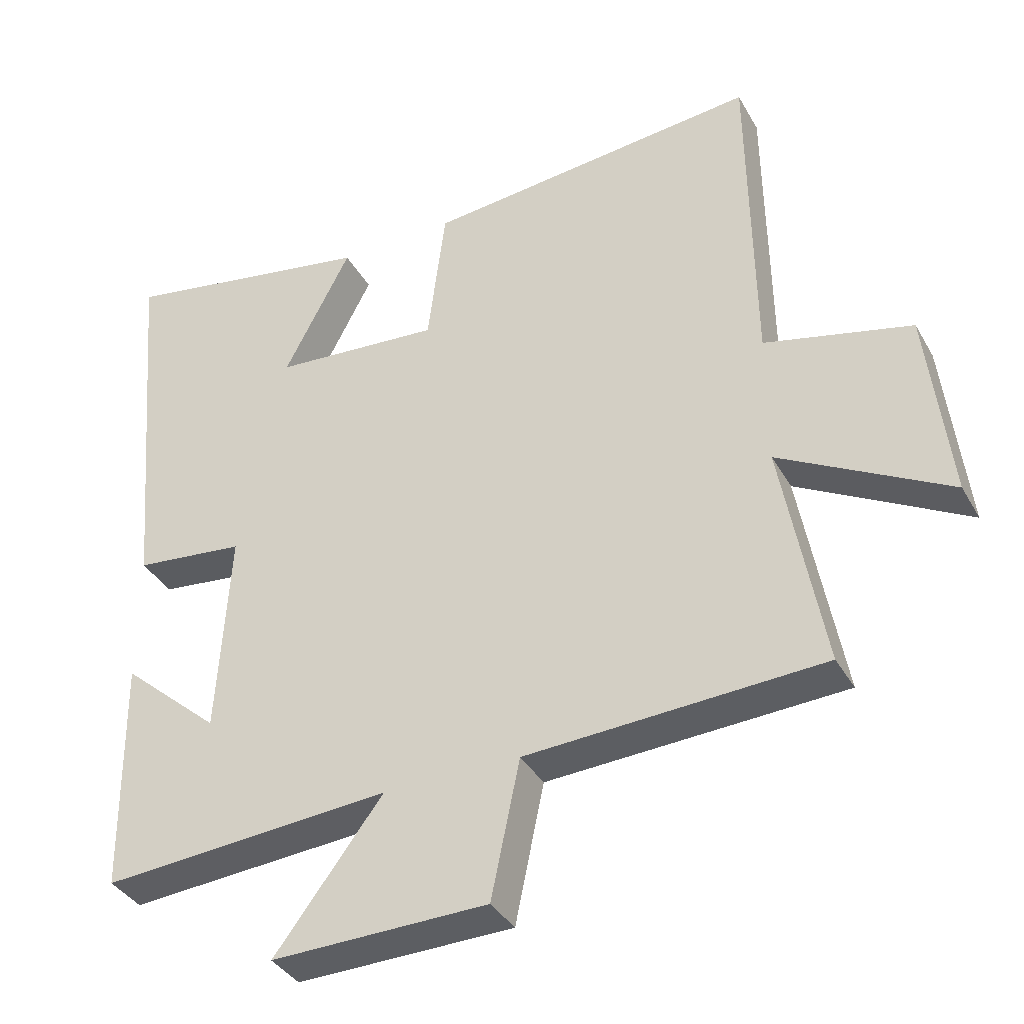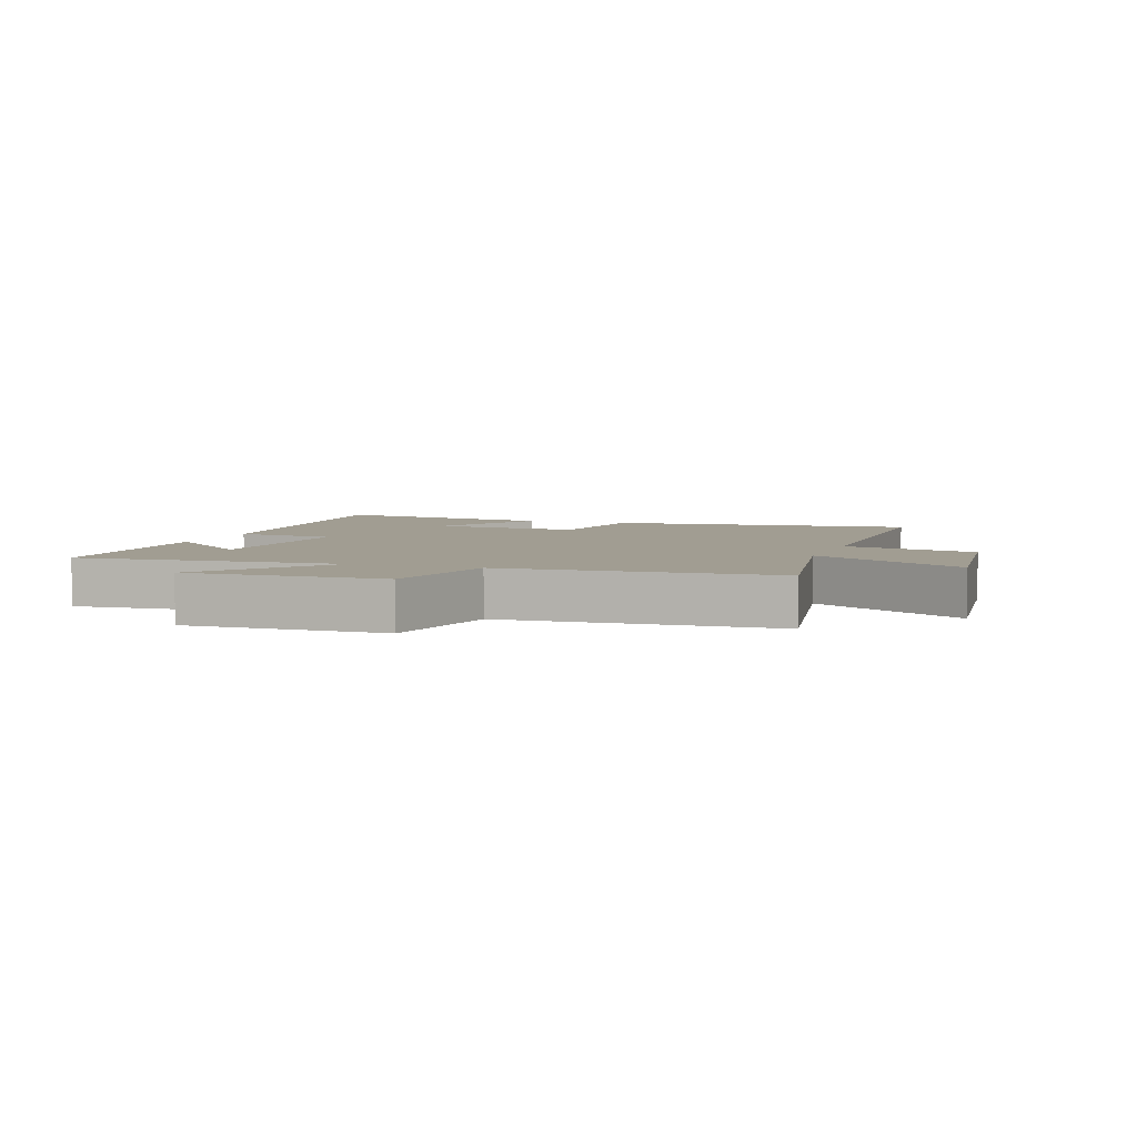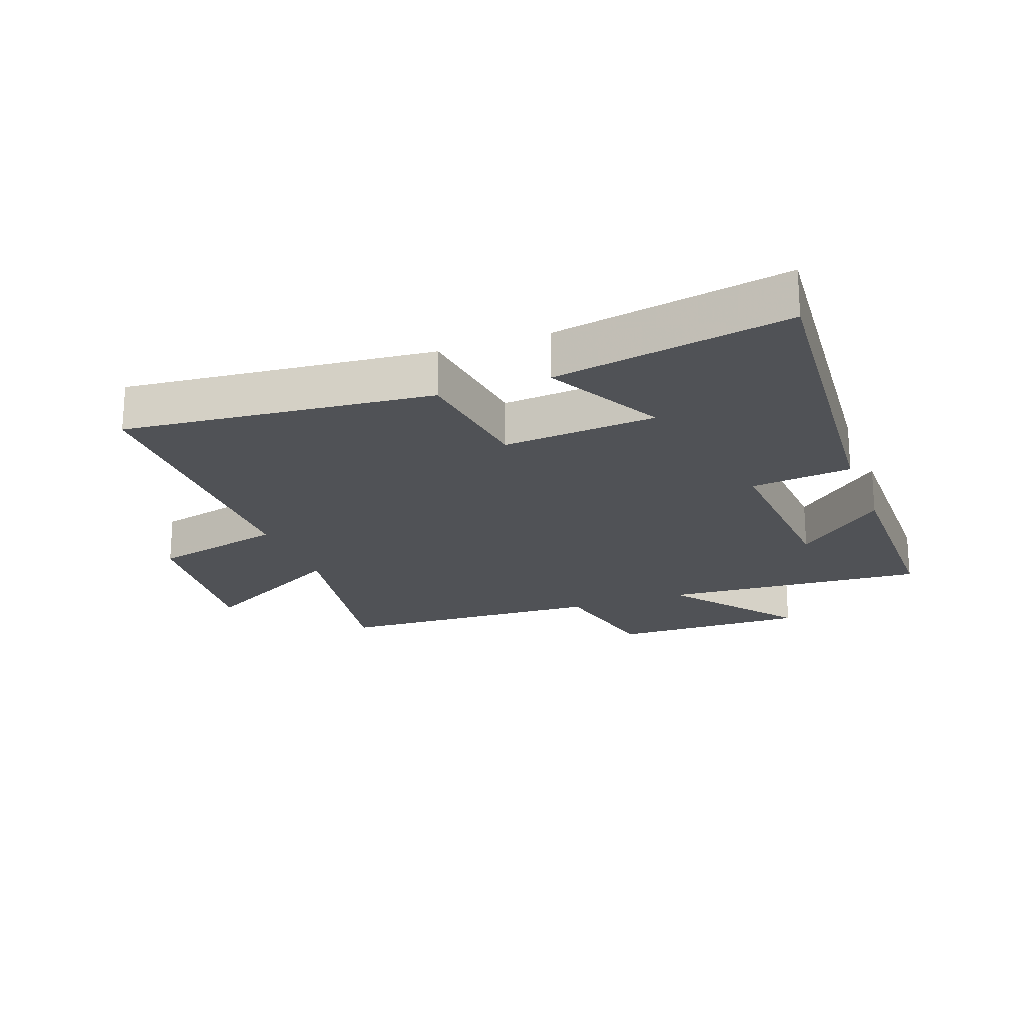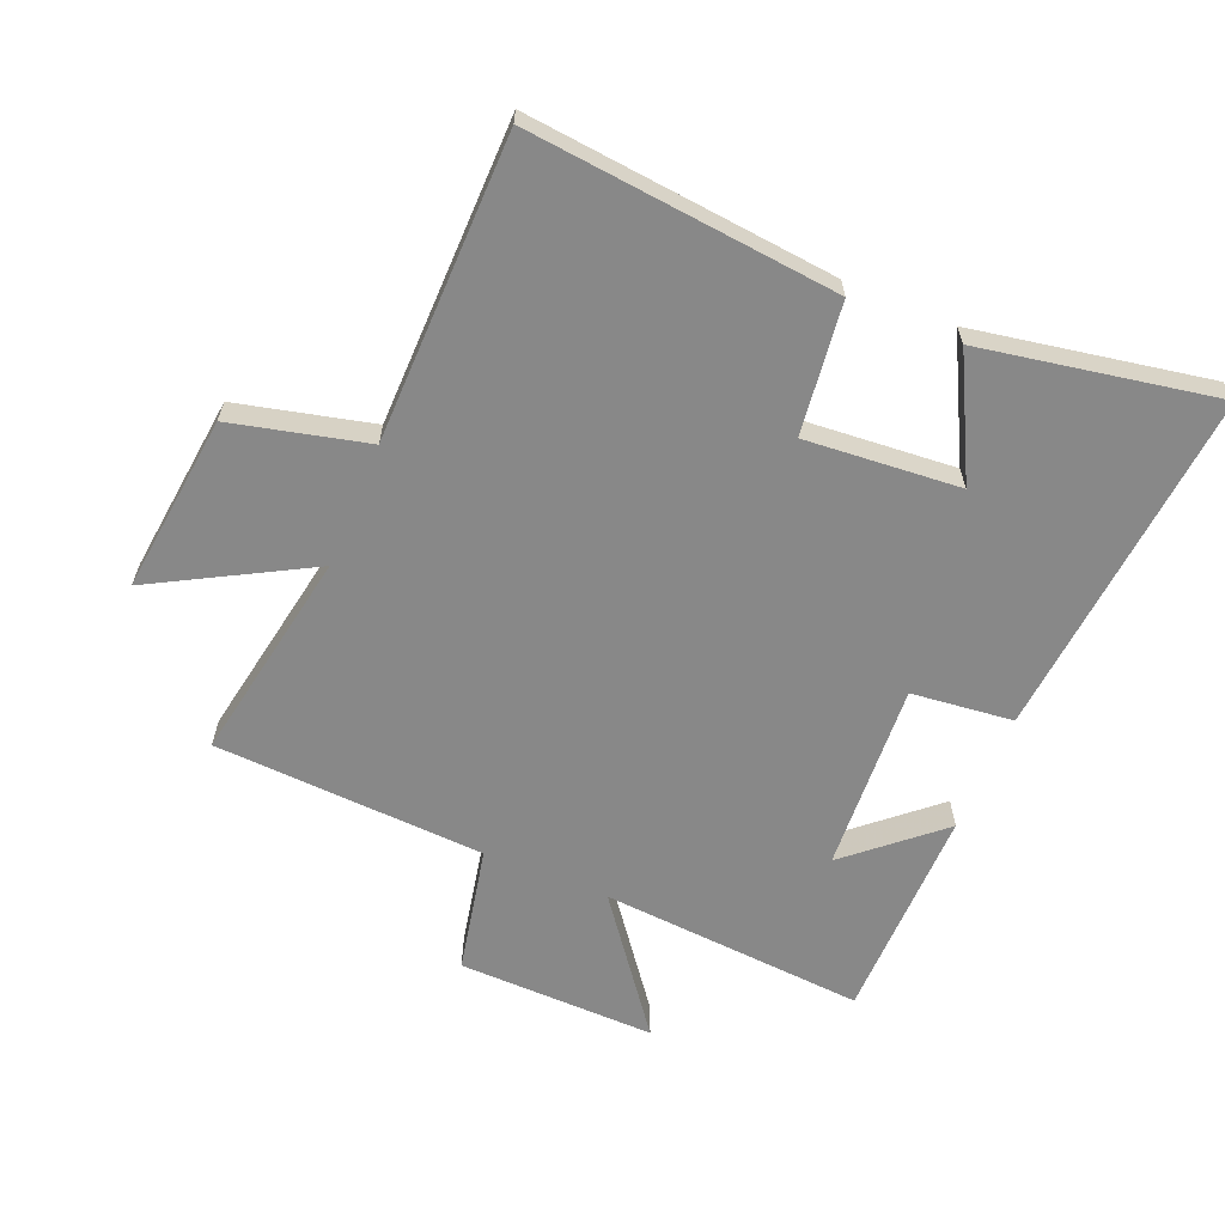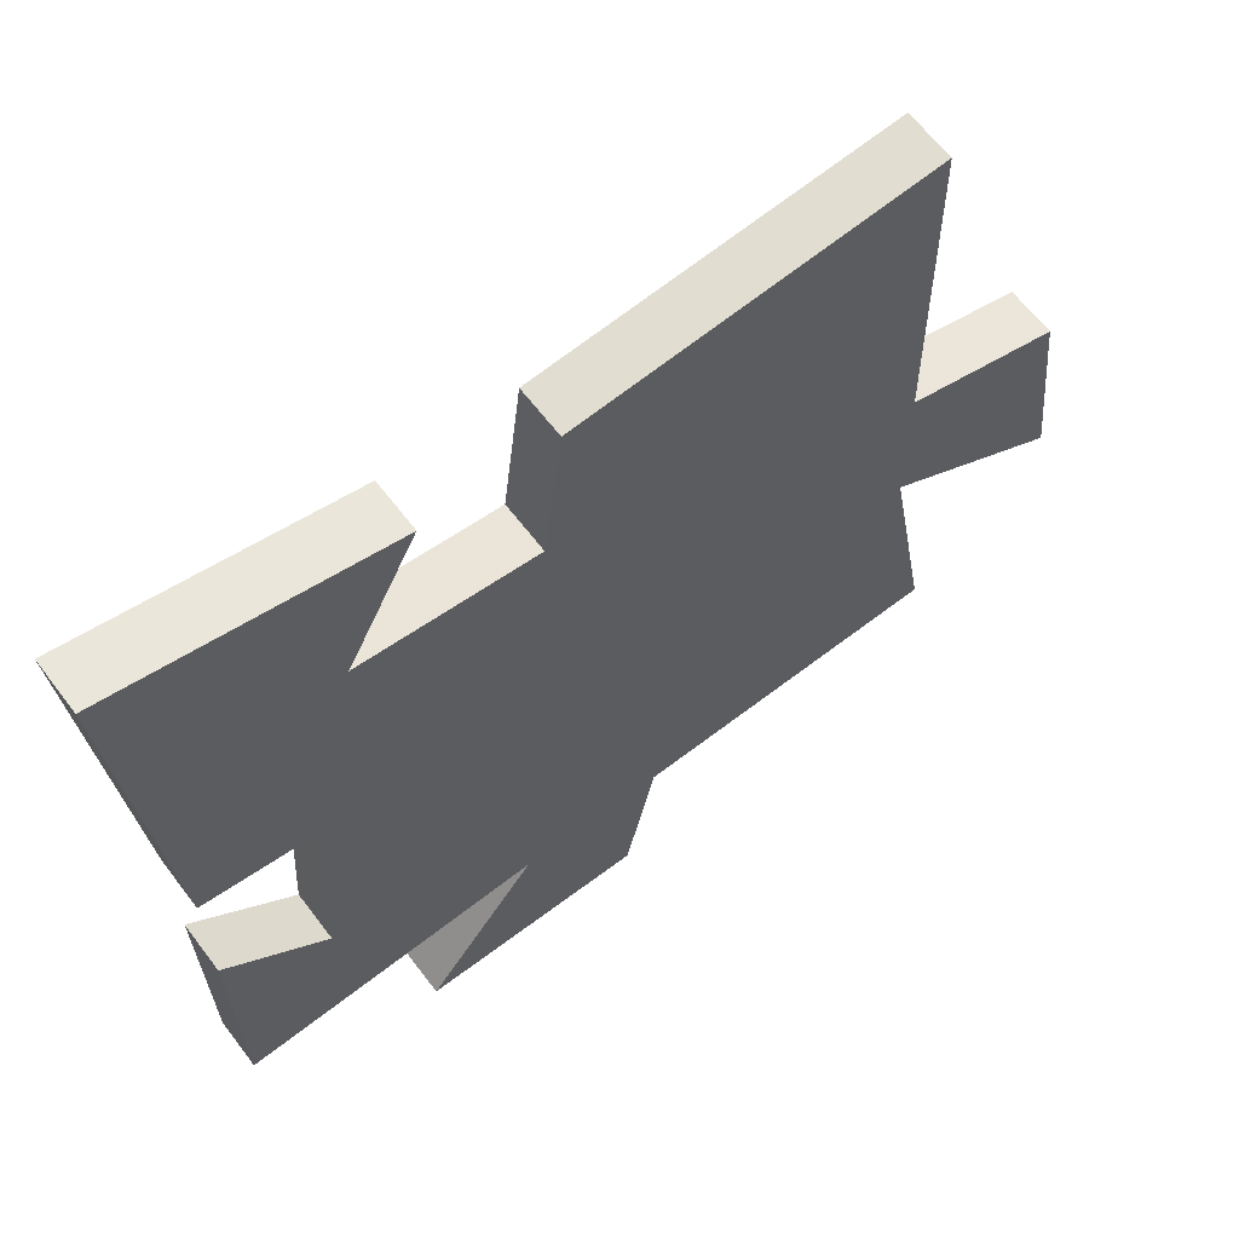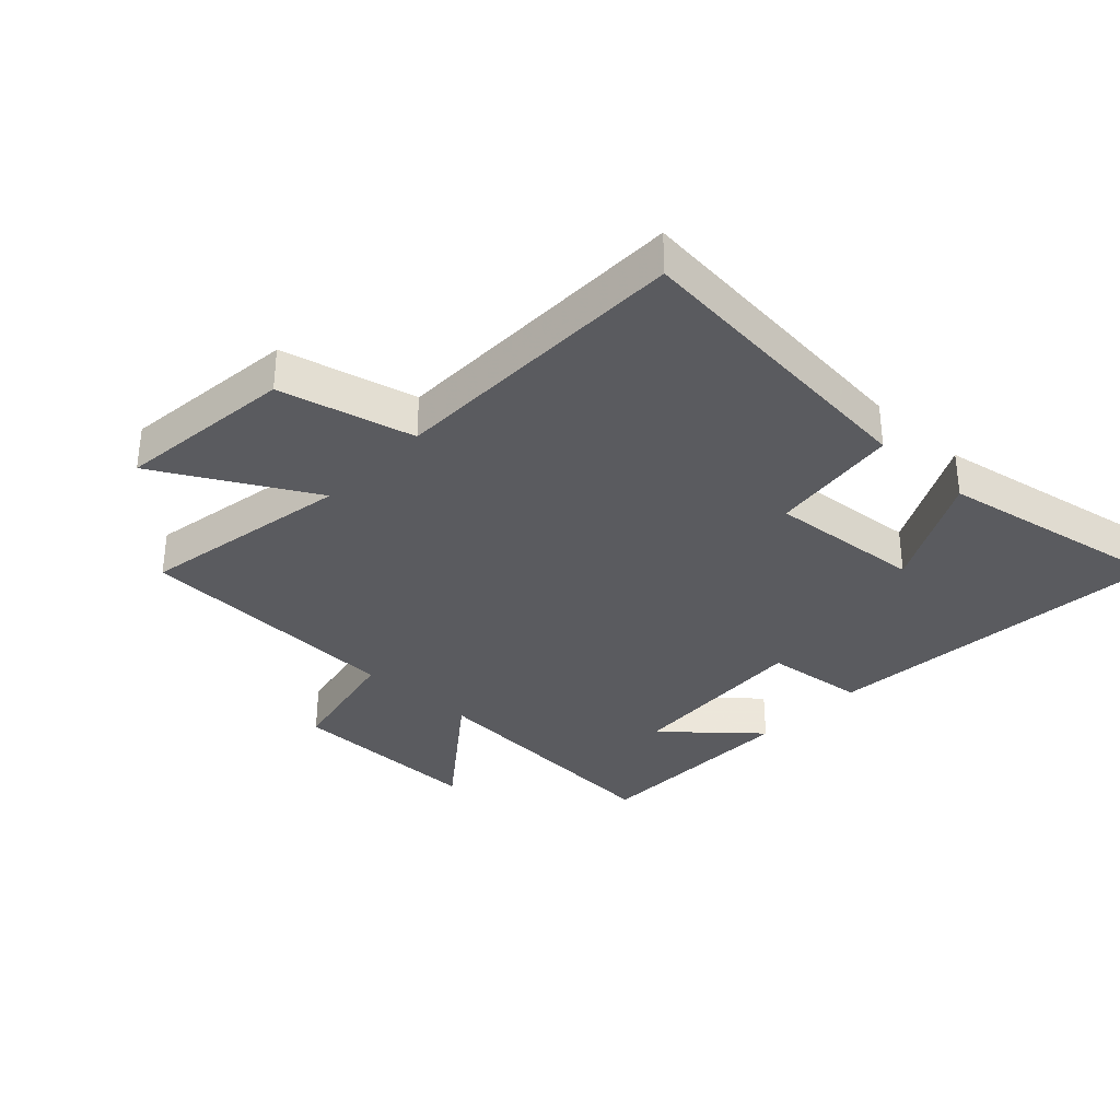
<metadata>
{"format":"obj","ext":"obj","renderer":"f3d","projection":"perspective","resolution":1024,"background":"white","views":[{"elev":-37.2,"azim":-153.6,"up":"+Z"},{"elev":4.7,"azim":-160.6,"up":"+Y"},{"elev":-20.8,"azim":20.5,"up":"+Y"},{"elev":-62.8,"azim":-22.6,"up":"+Y"},{"elev":63.2,"azim":142.9,"up":"+Z"},{"elev":-33.5,"azim":-43.1,"up":"+Y"}]}
</metadata>
<code>
v -0.561 0.07 -0.478
v -0.5 0.07 -0.138
v -0.747 0.07 -0.274
v -0.715 0.07 0.01
v -0.5 0.07 0.062
v -0.494 0.07 0.549
v -0.001 0.07 0.5
v 0.025 0.07 0.291
v 0.271 0.07 0.311
v 0.173 0.07 0.5
v 0.549 0.07 0.568
v 0.5 0.07 0.008
v 0.338 0.07 -0.01
v 0.356 0.07 -0.312
v 0.5 0.07 -0.186
v 0.496 0.07 -0.531
v 0.072 0.07 -0.5
v 0.23 0.07 -0.708
v -0.086 0.07 -0.702
v -0.128 0.07 -0.5
v -0.561 0 -0.478
v -0.5 0 -0.138
v -0.747 0 -0.274
v -0.715 0 0.01
v -0.5 0 0.062
v -0.494 0 0.549
v -0.001 0 0.5
v 0.025 0 0.291
v 0.271 0 0.311
v 0.173 0 0.5
v 0.549 0 0.568
v 0.5 0 0.008
v 0.338 0 -0.01
v 0.356 0 -0.312
v 0.5 0 -0.186
v 0.496 0 -0.531
v 0.072 0 -0.5
v 0.23 0 -0.708
v -0.086 0 -0.702
v -0.128 0 -0.5
f 17 18 19 20
f 17 20 1 2
f 16 17 2
f 14 15 16
f 14 16 2
f 13 14 2
f 11 12 13
f 9 10 11
f 9 11 13
f 8 9 13 2
f 7 8 2
f 6 7 2
f 5 6 2
f 2 3 4 5
f 40 39 38 37
f 22 21 40 37
f 22 37 36
f 36 35 34
f 22 36 34
f 22 34 33
f 33 32 31
f 31 30 29
f 33 31 29
f 22 33 29 28
f 22 28 27
f 22 27 26
f 22 26 25
f 25 24 23 22
f 1 21 22 2
f 2 22 23 3
f 3 23 24 4
f 4 24 25 5
f 5 25 26 6
f 6 26 27 7
f 7 27 28 8
f 8 28 29 9
f 9 29 30 10
f 10 30 31 11
f 11 31 32 12
f 12 32 33 13
f 13 33 34 14
f 14 34 35 15
f 15 35 36 16
f 16 36 37 17
f 17 37 38 18
f 18 38 39 19
f 19 39 40 20
f 20 40 21 1

</code>
